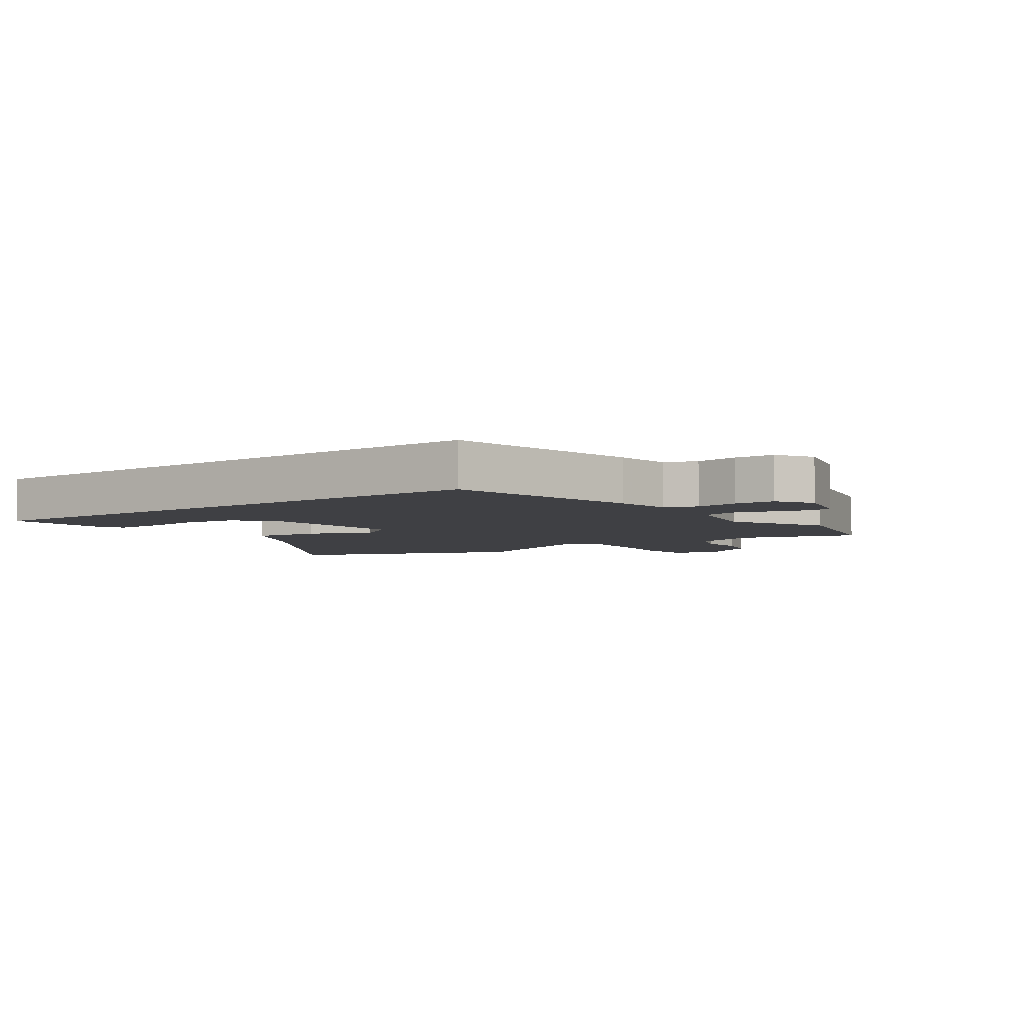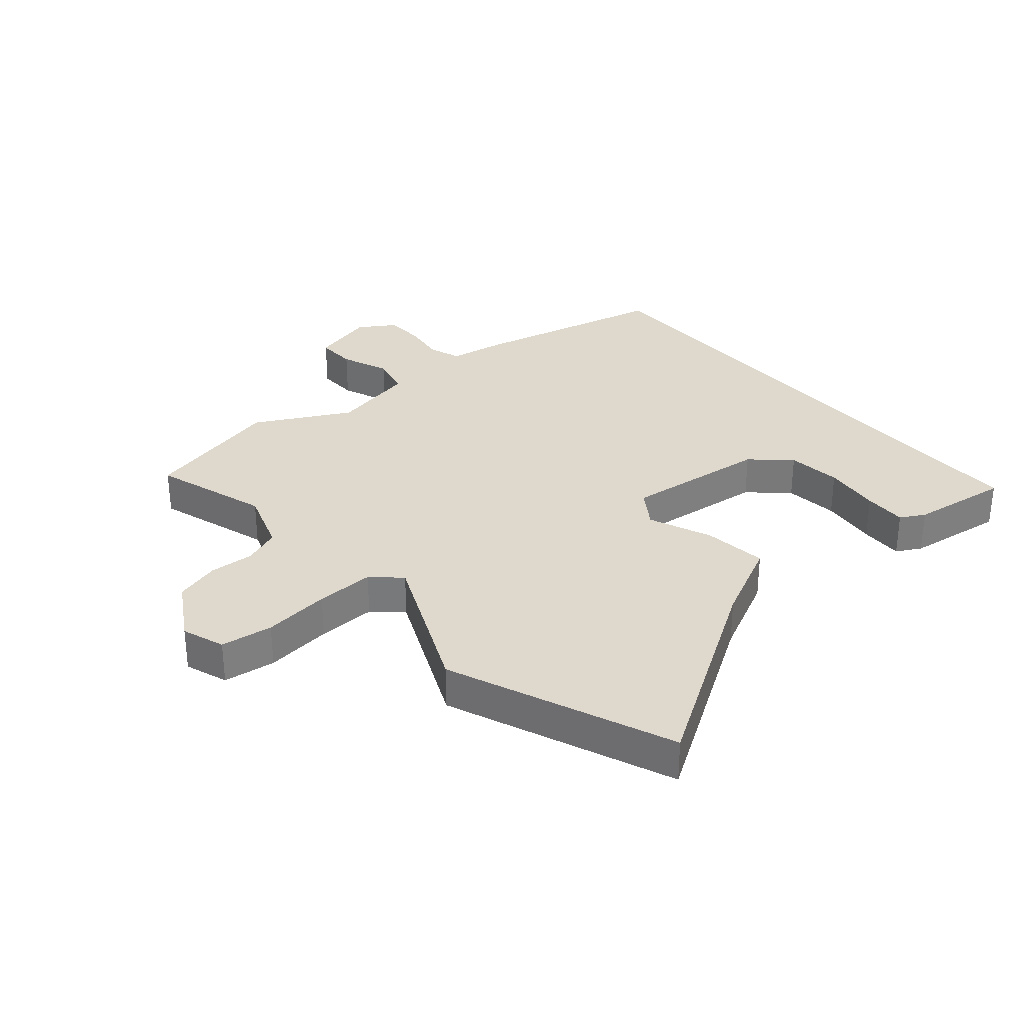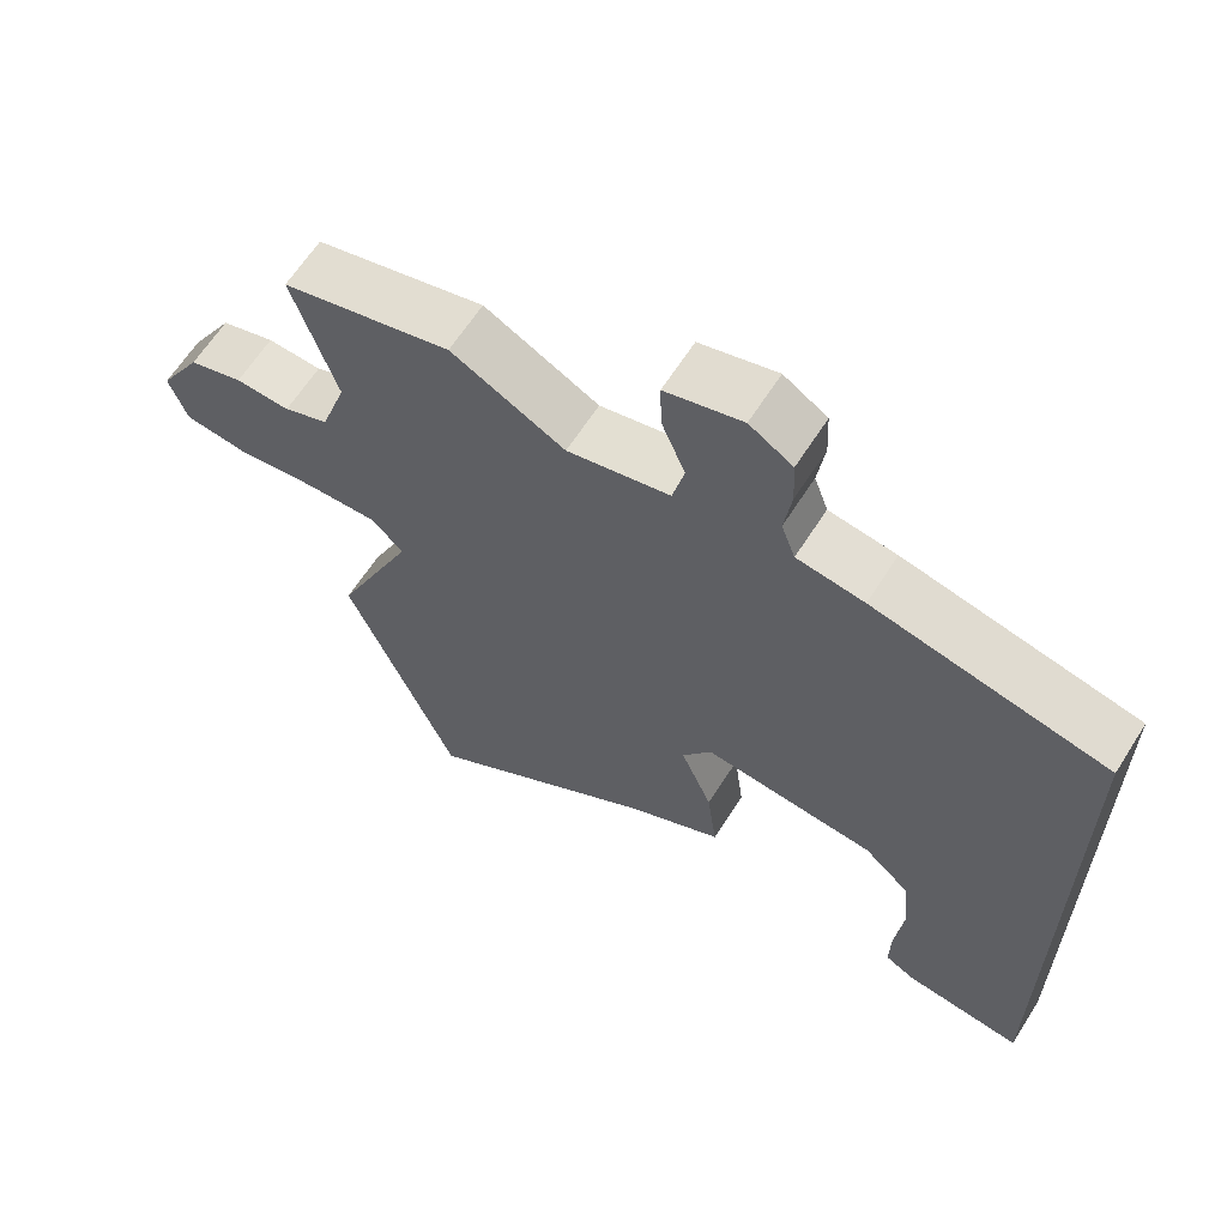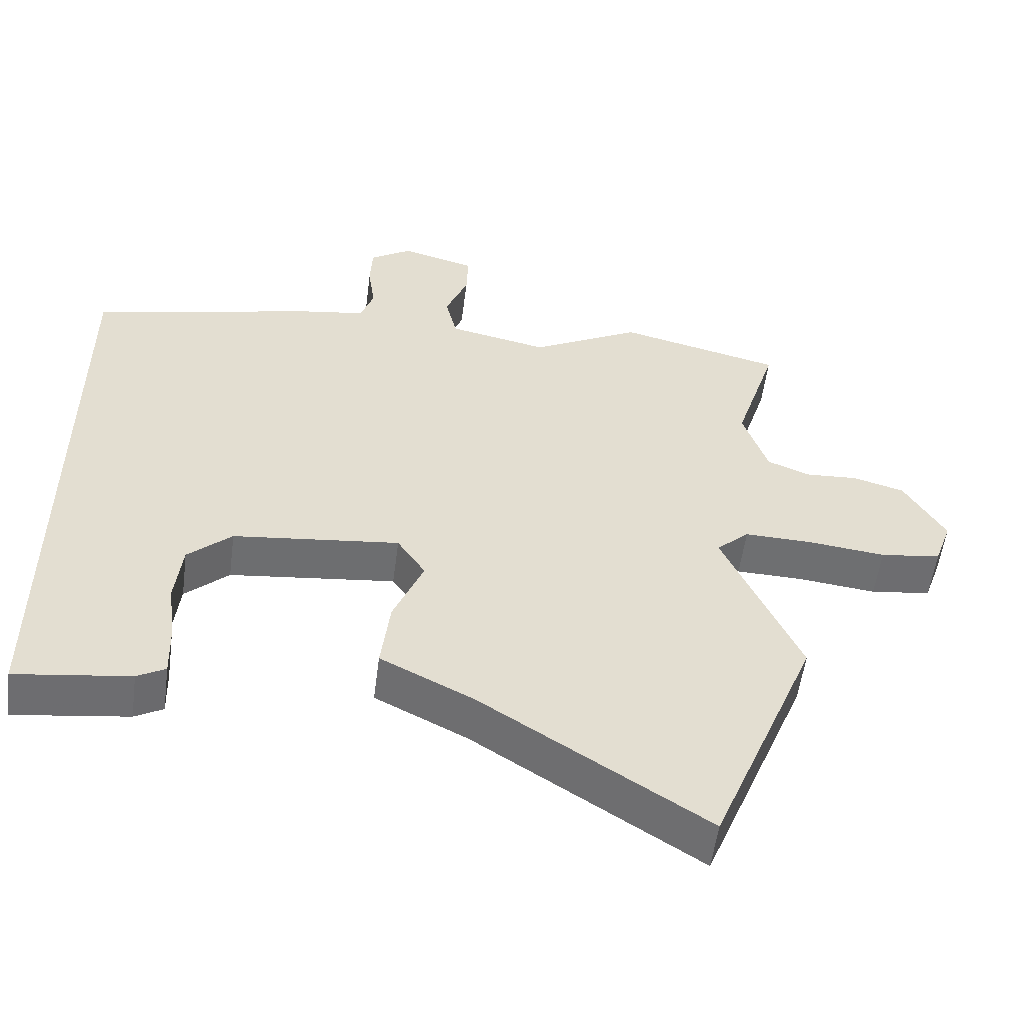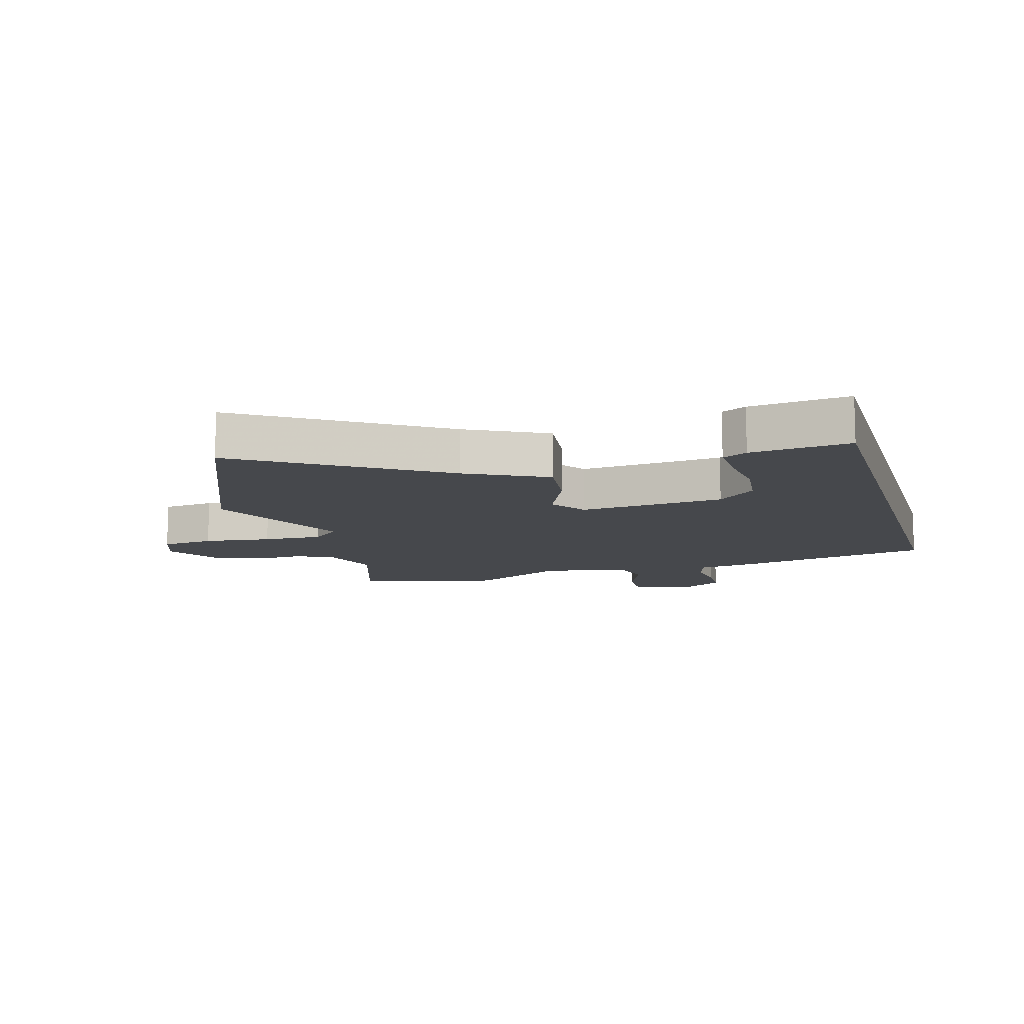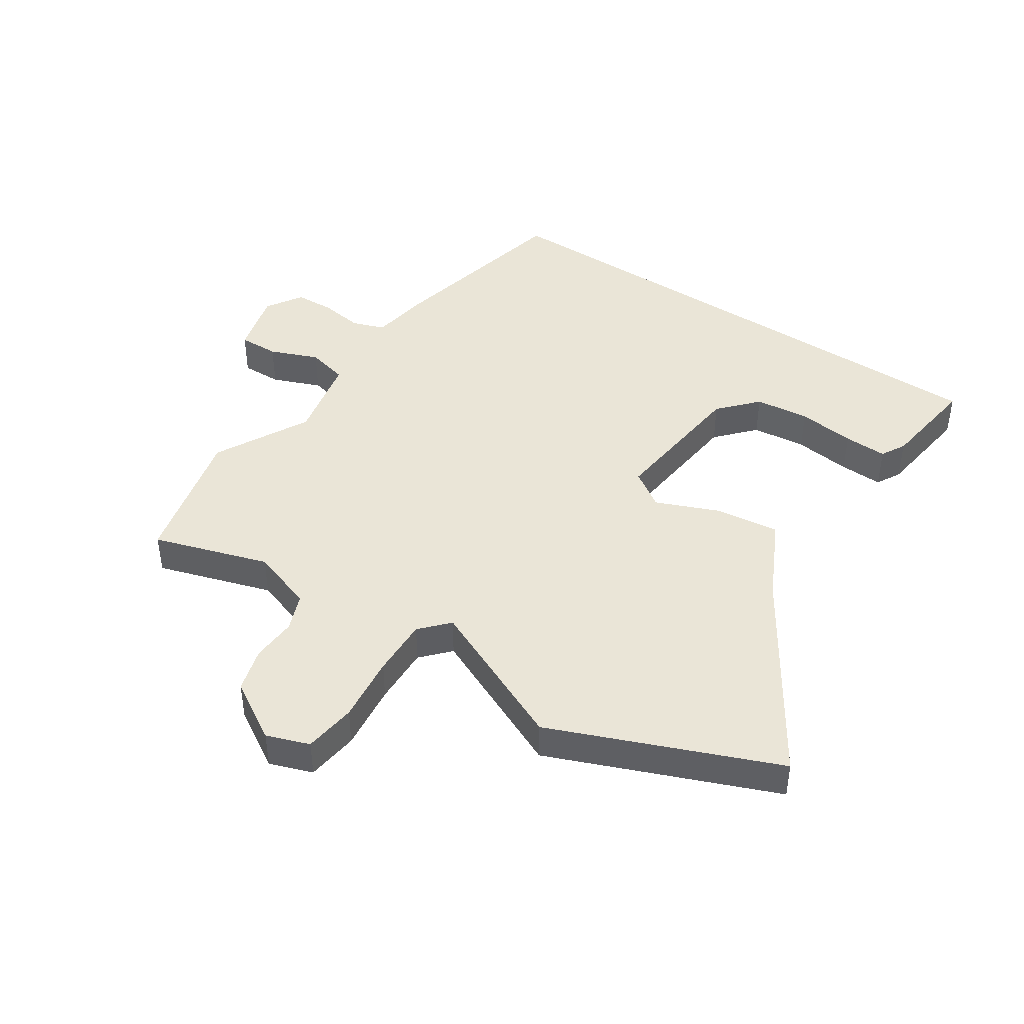
<metadata>
{"format":"obj","ext":"obj","renderer":"f3d","projection":"perspective","resolution":1024,"background":"white","views":[{"elev":-5.0,"azim":-54.3,"up":"+Y"},{"elev":32.0,"azim":139.7,"up":"+Y"},{"elev":63.4,"azim":-147.6,"up":"+Z"},{"elev":-54.6,"azim":-7.4,"up":"+Z"},{"elev":-11.1,"azim":-164.2,"up":"+Y"},{"elev":44.0,"azim":123.7,"up":"+Y"}]}
</metadata>
<code>
v 0.581 0.07 -0.302
v 0.431 0.07 -0.67
v 0.112 0.07 -0.465
v -0.019 0.07 -0.399
v -0.006 0.07 -0.294
v 0.037 0.07 -0.191
v -0.003 0.07 -0.131
v -0.239 0.07 -0.156
v -0.301 0.07 -0.212
v -0.311 0.07 -0.301
v -0.3 0.07 -0.395
v -0.298 0.07 -0.466
v -0.338 0.07 -0.488
v -0.5 0.07 -0.509
v -0.5 0.07 0.412
v -0.181 0.07 0.483
v -0.089 0.07 0.497
v -0.07 0.07 0.55
v -0.08 0.07 0.62
v -0.077 0.07 0.685
v -0.018 0.07 0.722
v 0.087 0.07 0.694
v 0.085 0.07 0.628
v 0.053 0.07 0.549
v 0.069 0.07 0.482
v 0.209 0.07 0.452
v 0.364 0.07 0.533
v 0.594 0.07 0.477
v 0.534 0.07 0.289
v 0.569 0.07 0.186
v 0.63 0.07 0.162
v 0.704 0.07 0.166
v 0.777 0.07 0.145
v 0.835 0.07 0.048
v 0.81 0.07 -0.022
v 0.724 0.07 -0.033
v 0.614 0.07 -0.02
v 0.518 0.07 -0.017
v 0.472 0.07 -0.059
v 0.581 0 -0.302
v 0.431 0 -0.67
v 0.112 0 -0.465
v -0.019 0 -0.399
v -0.006 0 -0.294
v 0.037 0 -0.191
v -0.003 0 -0.131
v -0.239 0 -0.156
v -0.301 0 -0.212
v -0.311 0 -0.301
v -0.3 0 -0.395
v -0.298 0 -0.466
v -0.338 0 -0.488
v -0.5 0 -0.509
v -0.5 0 0.412
v -0.181 0 0.483
v -0.089 0 0.497
v -0.07 0 0.55
v -0.08 0 0.62
v -0.077 0 0.685
v -0.018 0 0.722
v 0.087 0 0.694
v 0.085 0 0.628
v 0.053 0 0.549
v 0.069 0 0.482
v 0.209 0 0.452
v 0.364 0 0.533
v 0.594 0 0.477
v 0.534 0 0.289
v 0.569 0 0.186
v 0.63 0 0.162
v 0.704 0 0.166
v 0.777 0 0.145
v 0.835 0 0.048
v 0.81 0 -0.022
v 0.724 0 -0.033
v 0.614 0 -0.02
v 0.518 0 -0.017
v 0.472 0 -0.059
f 35 36 37
f 34 35 37
f 33 34 37
f 32 33 37
f 31 32 37
f 30 31 37 38
f 29 30 38 39
f 26 27 28 29
f 25 26 29 39
f 22 23 24
f 21 22 24
f 20 21 24
f 19 20 24
f 18 19 24
f 17 18 24 25
f 13 14 15
f 12 13 15
f 11 12 15
f 10 11 15
f 9 10 15
f 16 17 25
f 15 16 25
f 9 15 25
f 8 9 25
f 3 4 5 6
f 2 3 6
f 1 2 6
f 39 1 6
f 25 39 6
f 7 8 25
f 6 7 25
f 76 75 74
f 76 74 73
f 76 73 72
f 76 72 71
f 76 71 70
f 77 76 70 69
f 78 77 69 68
f 68 67 66 65
f 78 68 65 64
f 63 62 61
f 63 61 60
f 63 60 59
f 63 59 58
f 63 58 57
f 64 63 57 56
f 54 53 52
f 54 52 51
f 54 51 50
f 54 50 49
f 54 49 48
f 64 56 55
f 64 55 54
f 64 54 48
f 64 48 47
f 45 44 43 42
f 45 42 41
f 45 41 40
f 45 40 78
f 45 78 64
f 64 47 46
f 64 46 45
f 1 40 41 2
f 2 41 42 3
f 3 42 43 4
f 4 43 44 5
f 5 44 45 6
f 6 45 46 7
f 7 46 47 8
f 8 47 48 9
f 9 48 49 10
f 10 49 50 11
f 11 50 51 12
f 12 51 52 13
f 13 52 53 14
f 14 53 54 15
f 15 54 55 16
f 16 55 56 17
f 17 56 57 18
f 18 57 58 19
f 19 58 59 20
f 20 59 60 21
f 21 60 61 22
f 22 61 62 23
f 23 62 63 24
f 24 63 64 25
f 25 64 65 26
f 26 65 66 27
f 27 66 67 28
f 28 67 68 29
f 29 68 69 30
f 30 69 70 31
f 31 70 71 32
f 32 71 72 33
f 33 72 73 34
f 34 73 74 35
f 35 74 75 36
f 36 75 76 37
f 37 76 77 38
f 38 77 78 39
f 39 78 40 1

</code>
